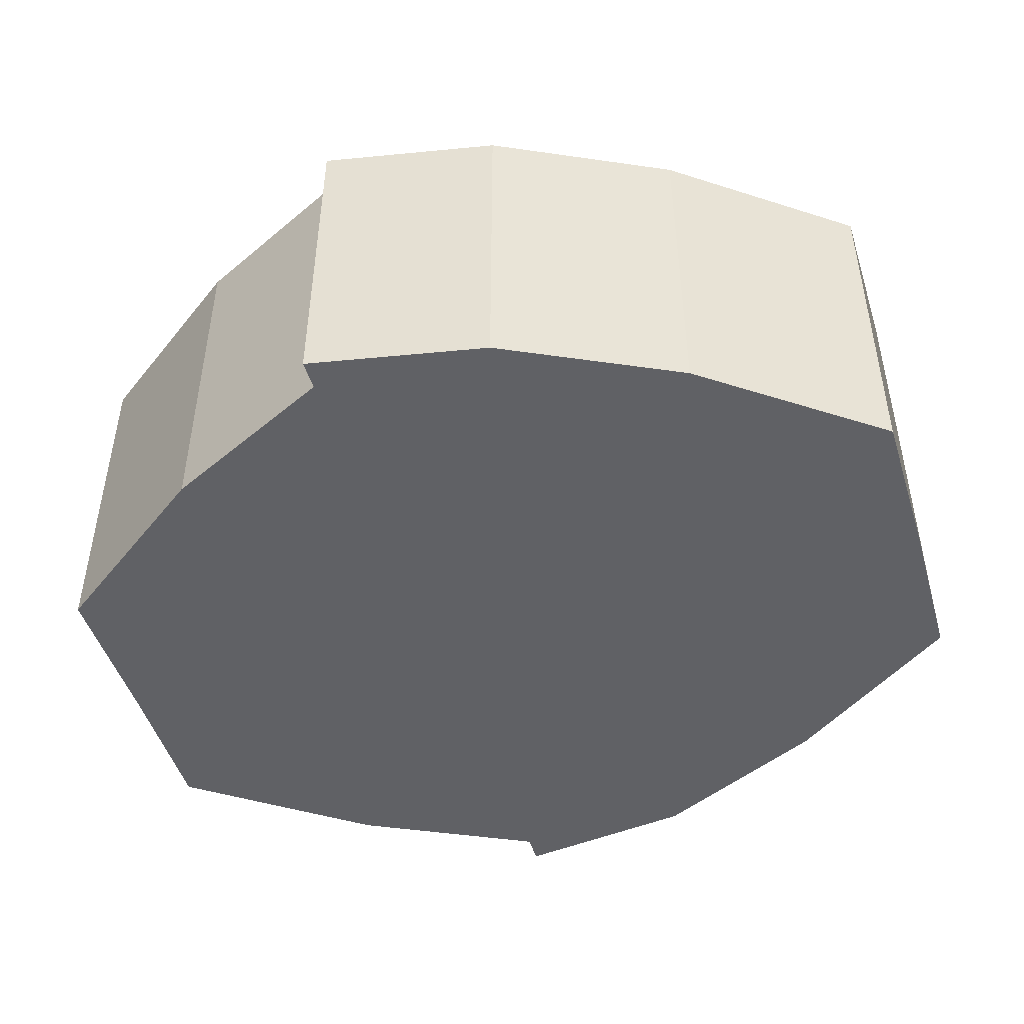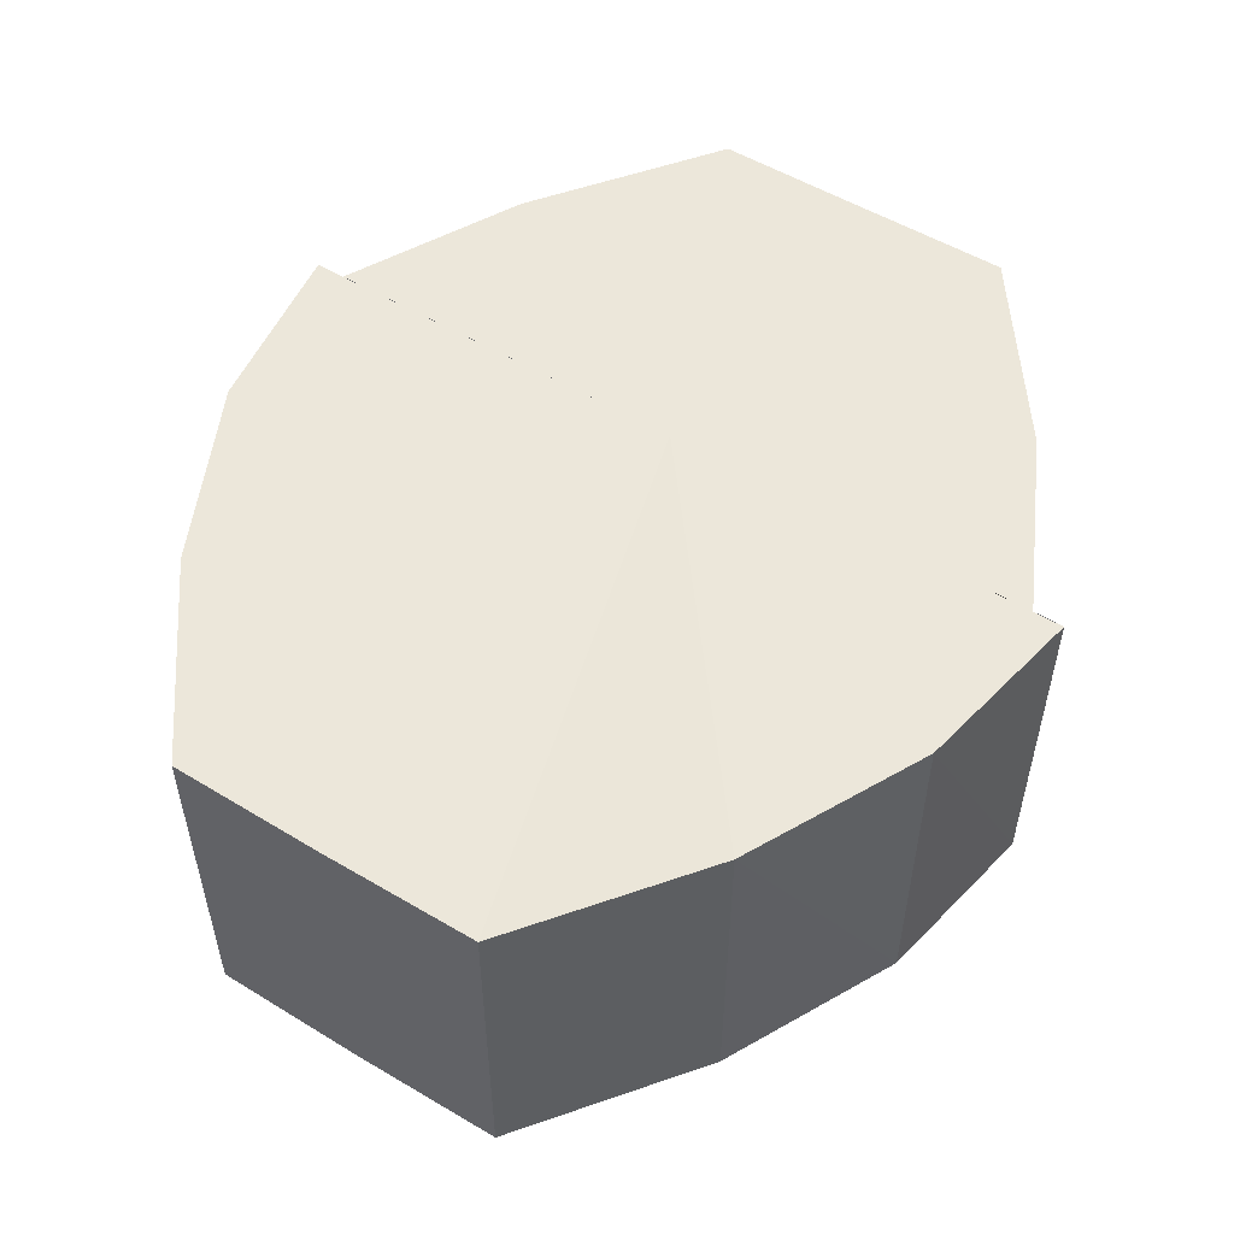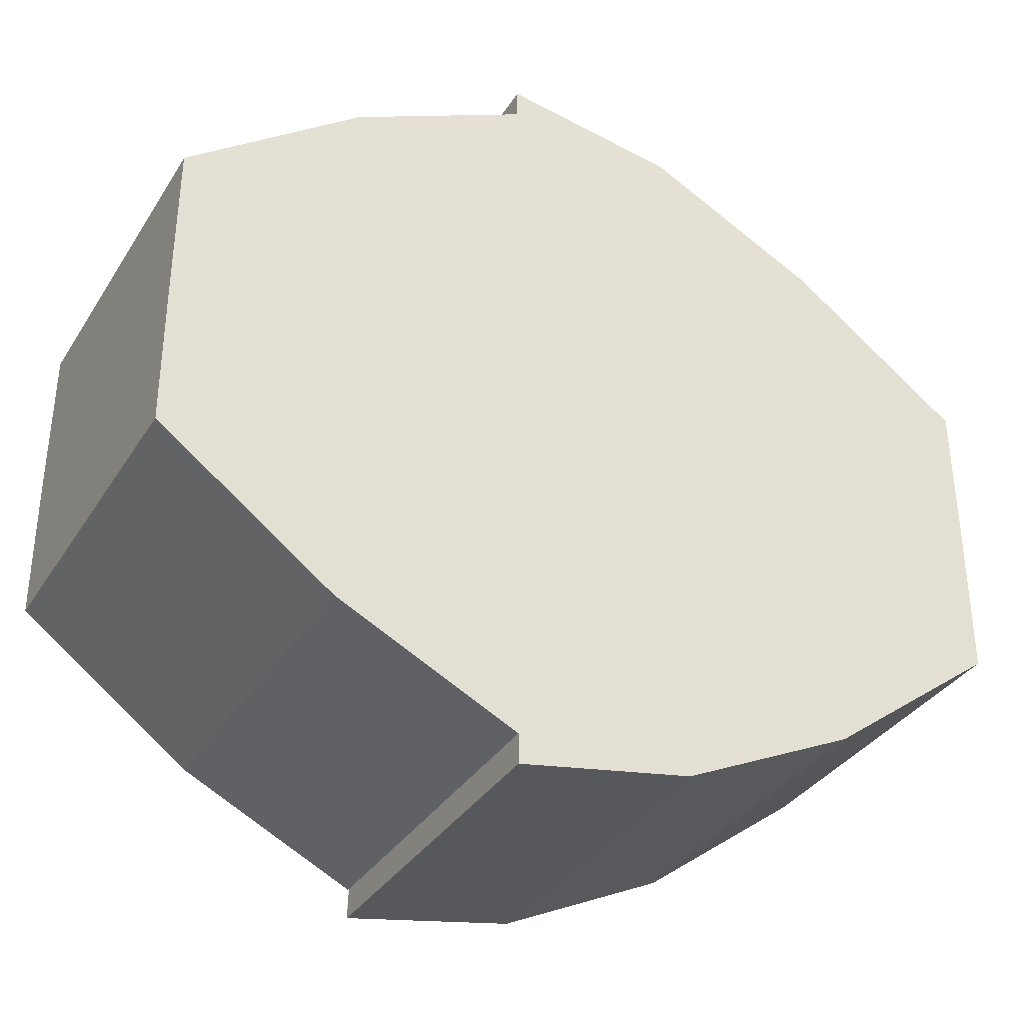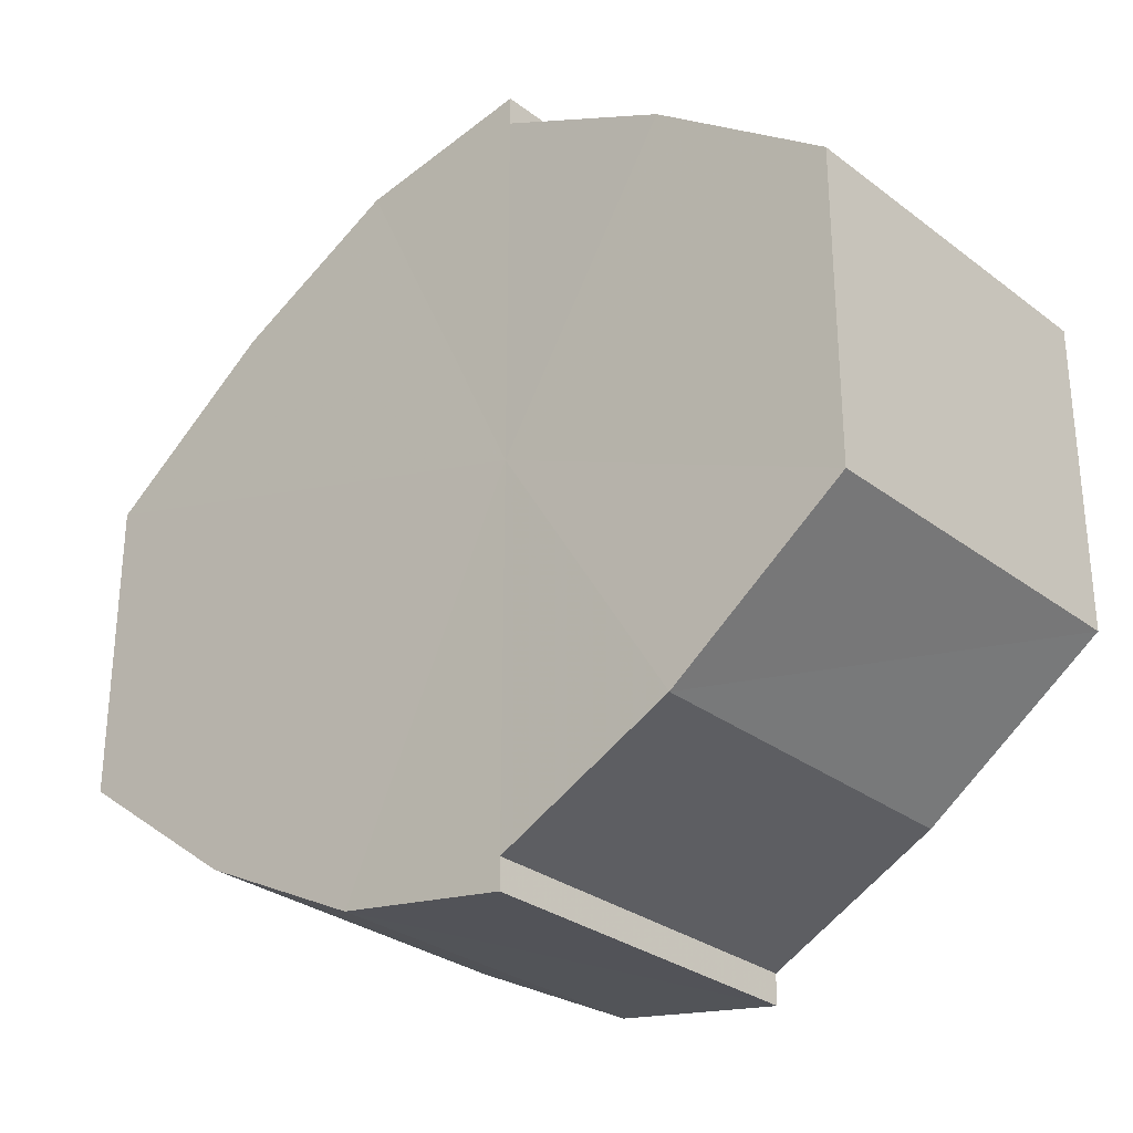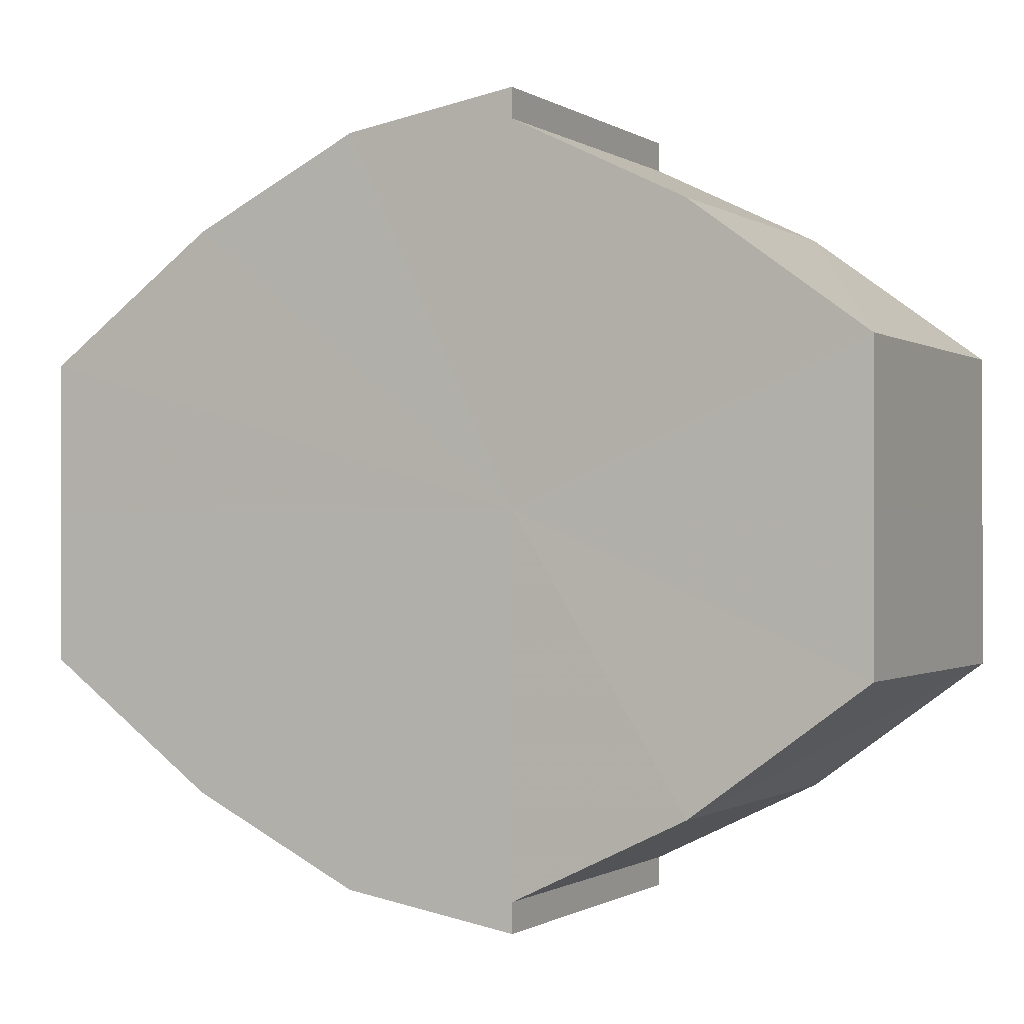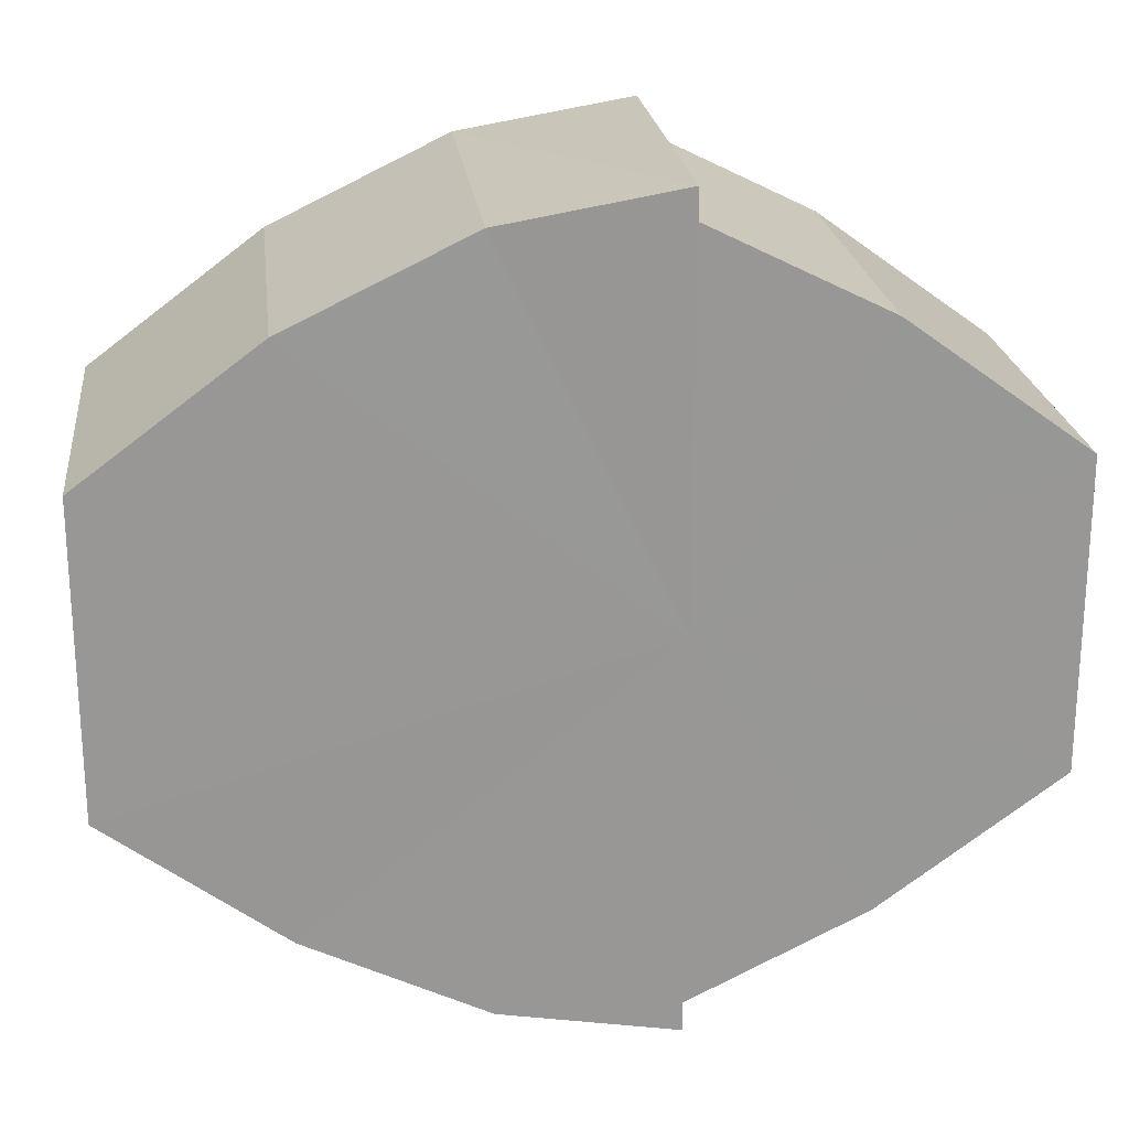
<metadata>
{"format":"obj","ext":"obj","renderer":"f3d","projection":"perspective","resolution":1024,"background":"white","views":[{"elev":-47.1,"azim":16.6,"up":"+Y"},{"elev":53.0,"azim":122.9,"up":"+Y"},{"elev":-34.5,"azim":-28.0,"up":"+Z"},{"elev":-29.4,"azim":-138.1,"up":"+Z"},{"elev":-0.7,"azim":-153.3,"up":"+Z"},{"elev":22.2,"azim":173.3,"up":"+Z"}]}
</metadata>
<code>
o 22258
v 2219 1868 14.33
v 2219 1868 14.33
v 2219 1868 14.33
v 2219 1868 14.33
v 2219 1868 14.33
v 2219 1868 14.33
v 2219 1868 14.33
v 2219 1868 14.34
v 2219 1868 14.33
v 2219 1868 14.35
v 2219 1868 14.34
v 2219 1868 14.33
v 2219 1868 14.33
v 2219 1868 14.36
v 2219 1868 14.35
v 2219 1868 14.37
v 2219 1868 14.36
v 2219 1868 14.34
v 2219 1868 14.34
v 2219 1868 14.37
v 2219 1868 14.37
v 2219 1868 14.37
v 2219 1868 14.37
v 2219 1868 14.35
v 2219 1868 14.35
v 2219 1868 14.36
v 2219 1868 14.36
v 2219 1868 14.37
v 2219 1868 14.37
v 2219 1868 14.37
v 2219 1868 14.37
v 2219 1868 14.37
v 2219 1868 14.37
v 2219 1868 14.35
v 2219 1868 14.37
v 2219 1868 14.37
v 2219 1868 14.36
v 2219 1868 14.35
v 2219 1868 14.34
v 2219 1868 14.33
v 2219 1868 14.33
v 2219 1868 14.33
v 2219 1868 14.33
v 2219 1868 14.33
v 2219 1868 14.33
v 2219 1868 14.33
v 2219 1868 14.33
v 2219 1868 14.33
v 2219 1868 14.34
v 2219 1868 14.33
v 2219 1868 14.35
v 2219 1868 14.34
v 2219 1868 14.36
v 2219 1868 14.35
v 2219 1868 14.37
v 2219 1868 14.36
v 2219 1868 14.37
v 2219 1868 14.37
v 2219 1868 14.35
v 2219 1868 14.33
v 2219 1868 14.33
v 2219 1868 14.34
v 2219 1868 14.35
v 2219 1868 14.36
v 2219 1868 14.37
v 2219 1868 14.37
v 2219 1868 14.37
v 2219 1868 14.33
v 2219 1868 14.33
v 2219 1868 14.34
v 2219 1868 14.35
v 2219 1868 14.36
v 2219 1868 14.37
v 2219 1868 14.37
v 2219 1868 14.37
v 2219 1868 14.37
v 2219 1868 14.37
v 2219 1868 14.37
v 2219 1868 14.37
v 2219 1868 14.37
v 2219 1868 14.37
v 2219 1868 14.36
v 2219 1868 14.37
v 2219 1868 14.35
v 2219 1868 14.36
v 2219 1868 14.34
v 2219 1868 14.35
v 2219 1868 14.33
v 2219 1868 14.34
v 2219 1868 14.33
v 2219 1868 14.33
v 2219 1868 14.37
v 2219 1868 14.37
v 2219 1868 14.36
v 2219 1868 14.35
v 2219 1868 14.34
v 2219 1868 14.33
v 2219 1868 14.33
f 1 2 3
f 2 4 5
f 3 6 7
f 4 8 9
f 8 10 11
f 7 12 13
f 10 14 15
f 14 16 17
f 13 18 19
f 16 20 21
f 20 22 23
f 19 24 25
f 25 26 27
f 27 28 29
f 29 30 31
f 31 32 33
f 34 32 35
f 34 35 36
f 34 36 37
f 34 37 38
f 34 38 39
f 34 39 40
f 34 40 41
f 34 41 42
f 43 42 44
f 45 46 43
f 47 45 48
f 49 50 47
f 51 52 49
f 53 54 51
f 55 56 53
f 57 58 55
f 59 44 60
f 59 60 61
f 59 61 62
f 59 62 63
f 59 63 64
f 59 64 65
f 59 65 66
f 59 66 67
f 59 68 69
f 59 70 68
f 59 71 70
f 59 72 71
f 59 73 72
f 59 74 73
f 75 76 77
f 78 76 79
f 80 81 79
f 81 82 83
f 82 84 85
f 84 86 87
f 86 88 89
f 88 90 91
f 34 92 93
f 34 94 92
f 34 95 94
f 34 96 95
f 34 97 96
f 34 98 97

</code>
